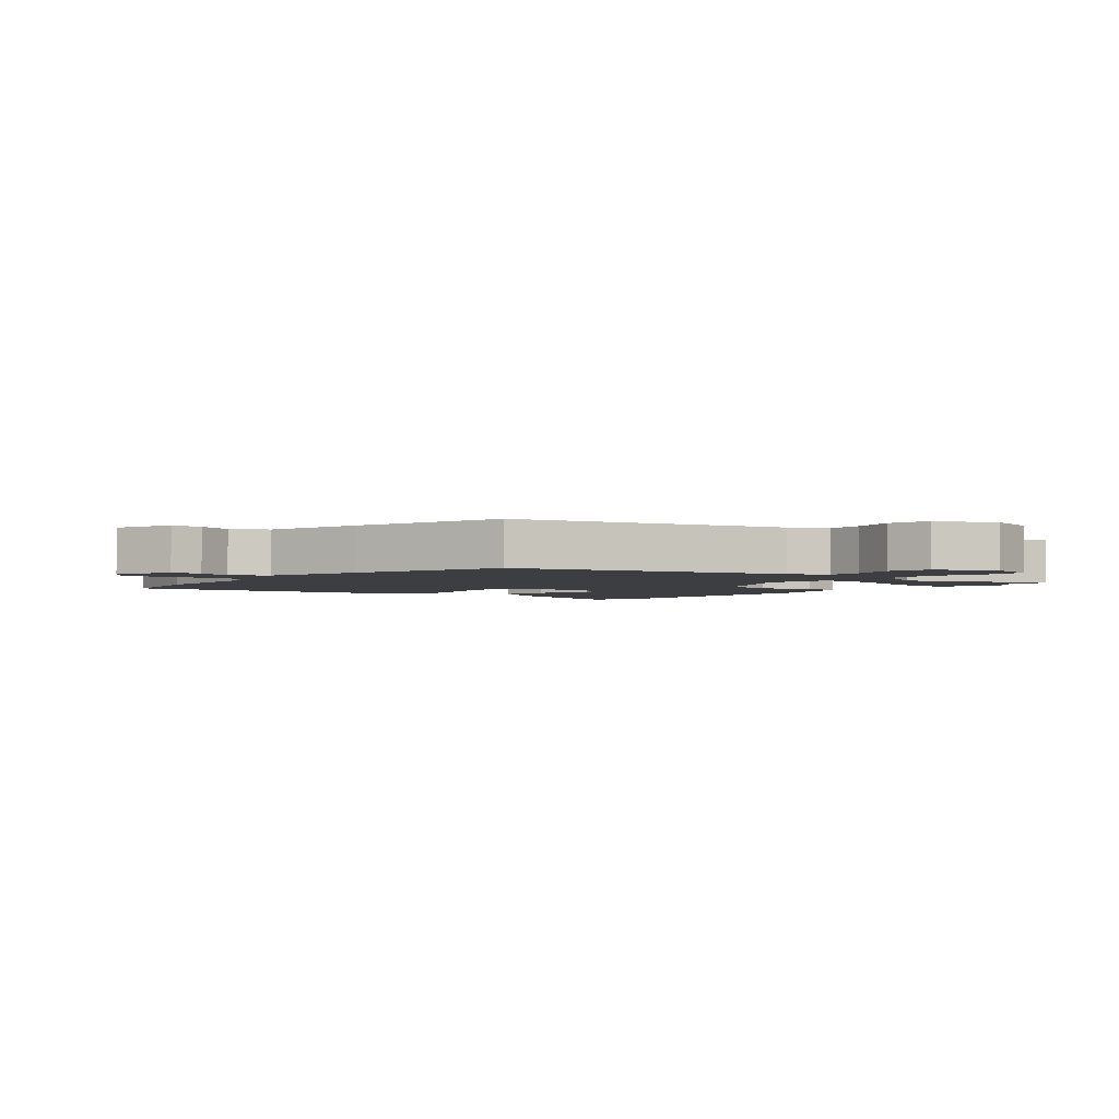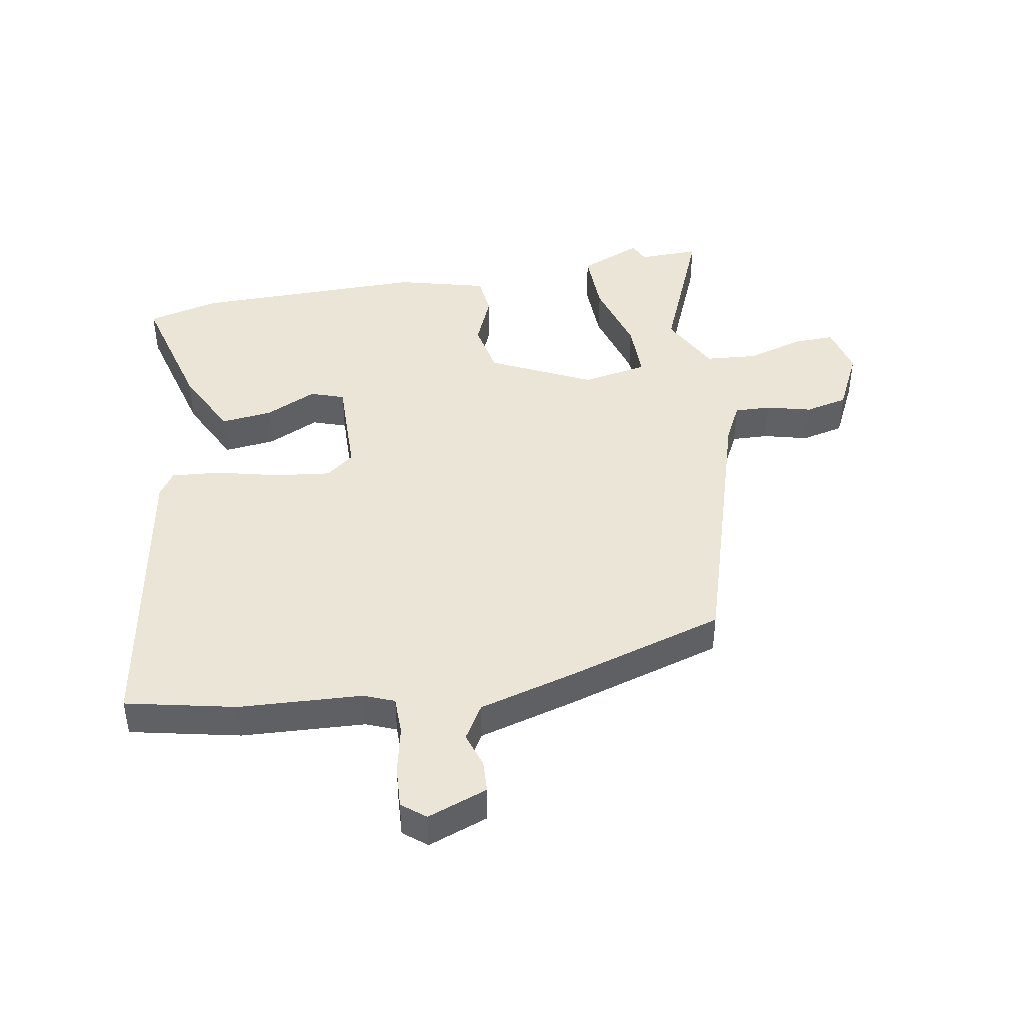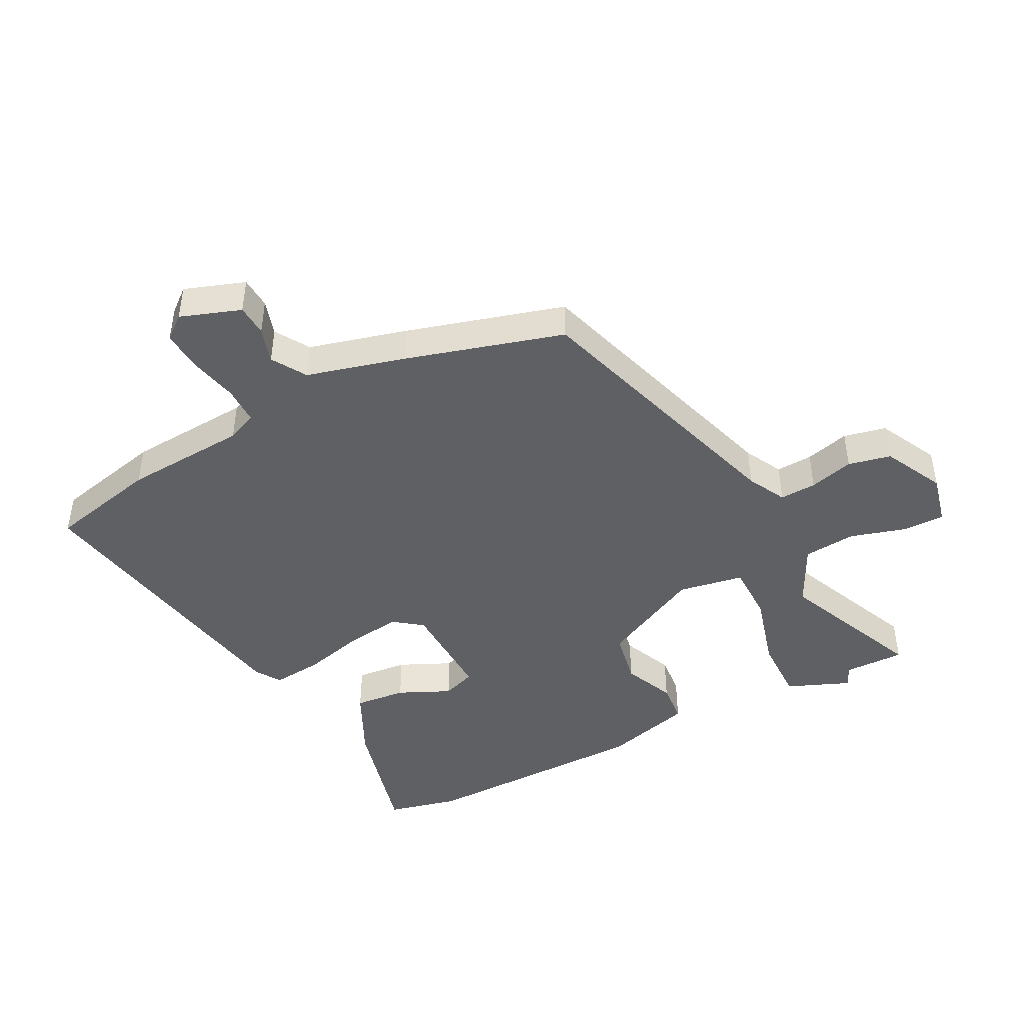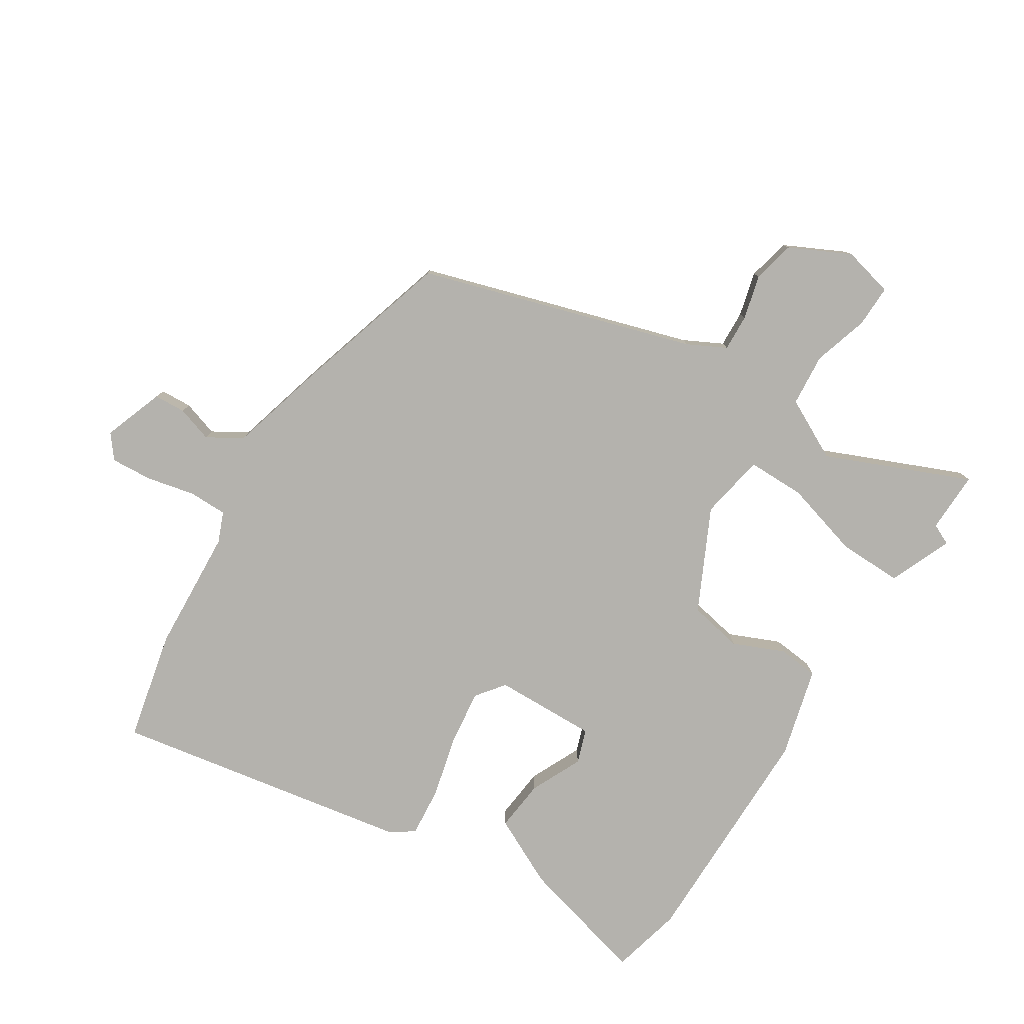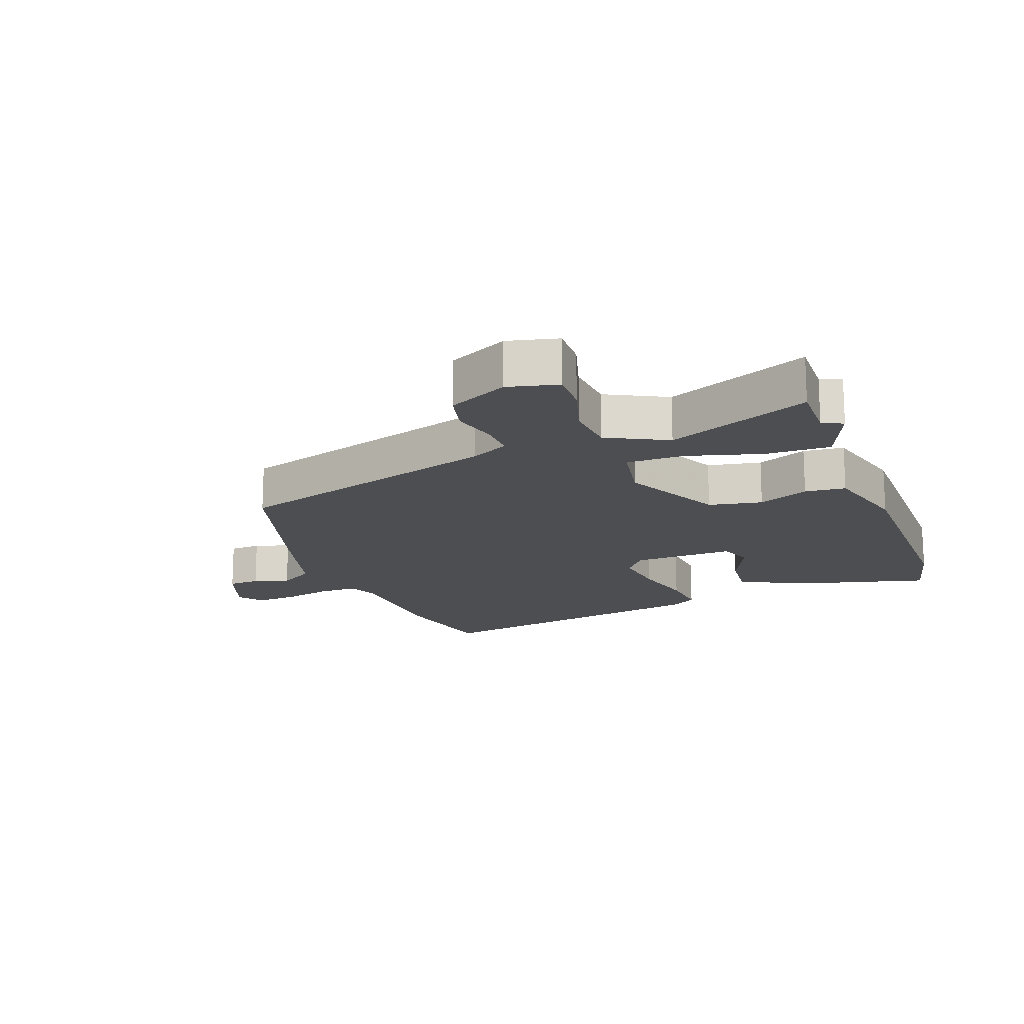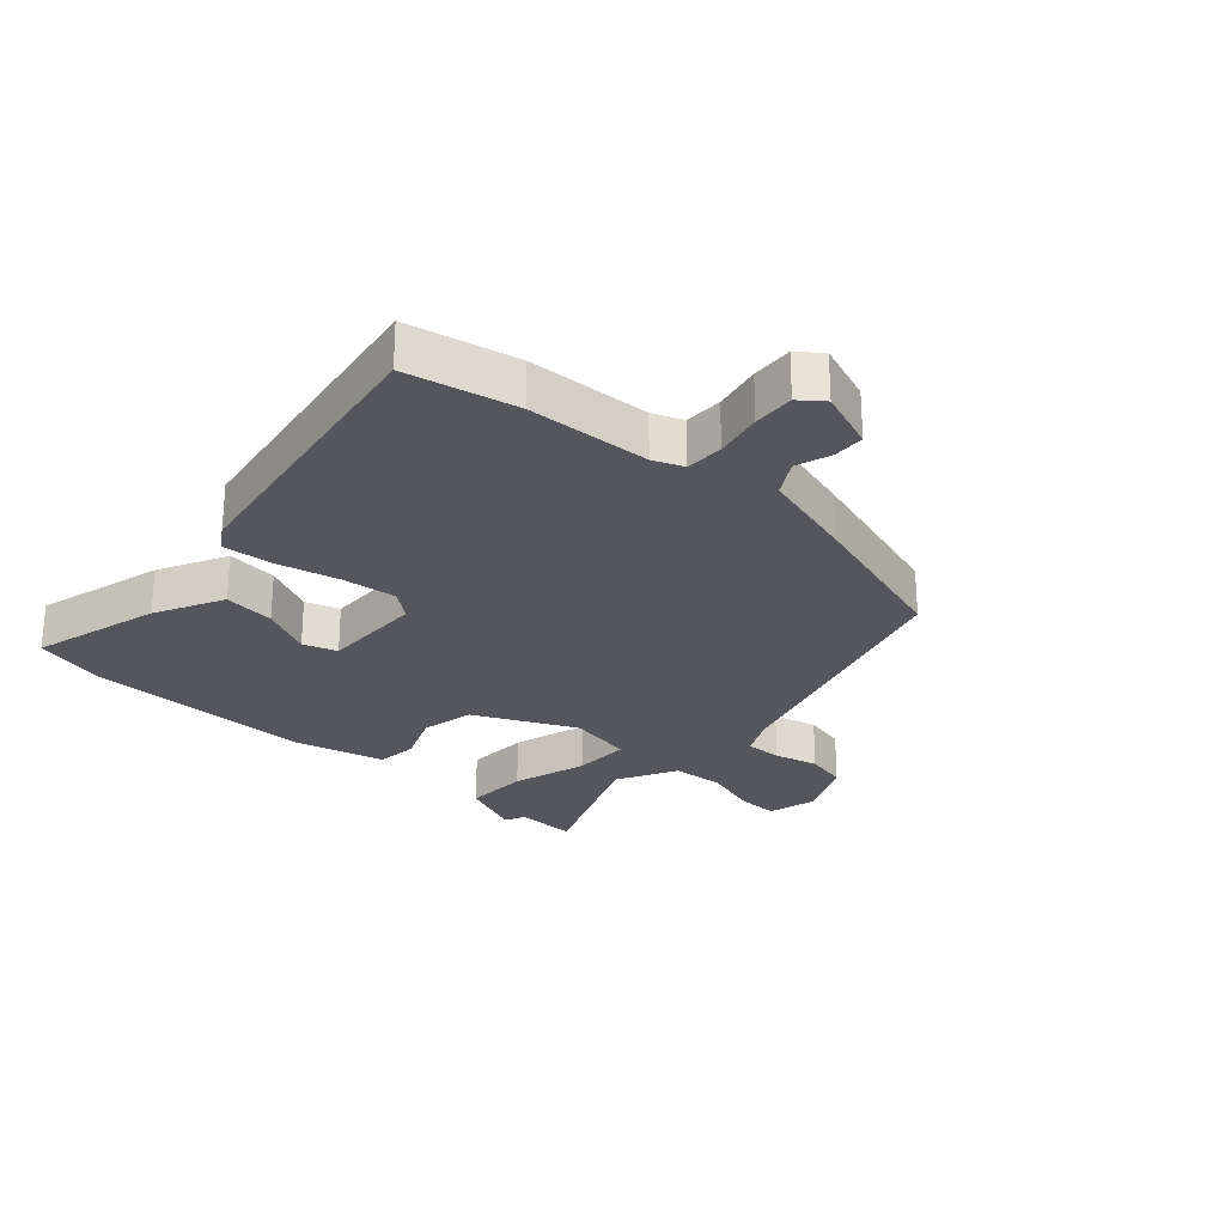
<metadata>
{"format":"obj","ext":"obj","renderer":"f3d","projection":"perspective","resolution":1024,"background":"white","views":[{"elev":-3.0,"azim":137.8,"up":"+Y"},{"elev":44.0,"azim":78.6,"up":"+Y"},{"elev":-45.1,"azim":116.5,"up":"+Y"},{"elev":-79.5,"azim":146.4,"up":"+Y"},{"elev":-16.7,"azim":-160.7,"up":"+Y"},{"elev":-26.3,"azim":46.0,"up":"+Y"}]}
</metadata>
<code>
v 0.467 0.07 0.635
v 0.51 0.07 0.459
v 0.526 0.07 0.26
v 0.547 0.07 0.212
v 0.609 0.07 0.213
v 0.686 0.07 0.232
v 0.753 0.07 0.238
v 0.784 0.07 0.201
v 0.751 0.07 0.103
v 0.7 0.07 0.099
v 0.642 0.07 0.116
v 0.587 0.07 0.081
v 0.547 0.07 -0.078
v 0.477 0.07 -0.333
v 0.041 0.07 -0.477
v -0.02 0.07 -0.51
v -0.016 0.07 -0.569
v 0.004 0.07 -0.64
v -0.01 0.07 -0.709
v -0.106 0.07 -0.759
v -0.188 0.07 -0.741
v -0.188 0.07 -0.673
v -0.163 0.07 -0.583
v -0.172 0.07 -0.499
v -0.271 0.07 -0.451
v -0.5 0.07 -0.554
v -0.5 0.07 -0.456
v -0.534 0.07 -0.441
v -0.494 0.07 -0.339
v -0.39 0.07 -0.339
v -0.267 0.07 -0.371
v -0.174 0.07 -0.369
v -0.157 0.07 -0.263
v -0.24 0.07 -0.102
v -0.327 0.07 -0.087
v -0.408 0.07 -0.124
v -0.474 0.07 -0.119
v -0.515 0.07 0.024
v -0.523 0.07 0.397
v -0.497 0.07 0.513
v -0.287 0.07 0.463
v -0.175 0.07 0.411
v -0.182 0.07 0.328
v -0.219 0.07 0.244
v -0.199 0.07 0.19
v -0.034 0.07 0.198
v 0 0.07 0.244
v -0.013 0.07 0.333
v -0.04 0.07 0.433
v -0.049 0.07 0.513
v -0.01 0.07 0.54
v 0.467 0 0.635
v 0.51 0 0.459
v 0.526 0 0.26
v 0.547 0 0.212
v 0.609 0 0.213
v 0.686 0 0.232
v 0.753 0 0.238
v 0.784 0 0.201
v 0.751 0 0.103
v 0.7 0 0.099
v 0.642 0 0.116
v 0.587 0 0.081
v 0.547 0 -0.078
v 0.477 0 -0.333
v 0.041 0 -0.477
v -0.02 0 -0.51
v -0.016 0 -0.569
v 0.004 0 -0.64
v -0.01 0 -0.709
v -0.106 0 -0.759
v -0.188 0 -0.741
v -0.188 0 -0.673
v -0.163 0 -0.583
v -0.172 0 -0.499
v -0.271 0 -0.451
v -0.5 0 -0.554
v -0.5 0 -0.456
v -0.534 0 -0.441
v -0.494 0 -0.339
v -0.39 0 -0.339
v -0.267 0 -0.371
v -0.174 0 -0.369
v -0.157 0 -0.263
v -0.24 0 -0.102
v -0.327 0 -0.087
v -0.408 0 -0.124
v -0.474 0 -0.119
v -0.515 0 0.024
v -0.523 0 0.397
v -0.497 0 0.513
v -0.287 0 0.463
v -0.175 0 0.411
v -0.182 0 0.328
v -0.219 0 0.244
v -0.199 0 0.19
v -0.034 0 0.198
v 0 0 0.244
v -0.013 0 0.333
v -0.04 0 0.433
v -0.049 0 0.513
v -0.01 0 0.54
f 1 2 3
f 51 1 3
f 50 51 3
f 49 50 3
f 48 49 3
f 47 48 3 4
f 46 47 4
f 45 46 4 5
f 42 43 44
f 41 42 44
f 40 41 44
f 39 40 44
f 38 39 44
f 37 38 44
f 36 37 44
f 35 36 44 45
f 34 35 45 5
f 29 30 31
f 28 29 31
f 27 28 31
f 27 31 32
f 26 27 32
f 25 26 32
f 24 25 32
f 23 24 32 33
f 21 22 23
f 20 21 23
f 19 20 23
f 18 19 23
f 17 18 23
f 16 17 23 33
f 12 13 14 15
f 34 5 6
f 33 34 6
f 16 33 6
f 15 16 6
f 12 15 6
f 8 9 10 11
f 11 12 6 7
f 7 8 11
f 54 53 52
f 54 52 102
f 54 102 101
f 54 101 100
f 54 100 99
f 55 54 99 98
f 55 98 97
f 56 55 97 96
f 95 94 93
f 95 93 92
f 95 92 91
f 95 91 90
f 95 90 89
f 95 89 88
f 95 88 87
f 96 95 87 86
f 56 96 86 85
f 82 81 80
f 82 80 79
f 82 79 78
f 83 82 78
f 83 78 77
f 83 77 76
f 83 76 75
f 84 83 75 74
f 74 73 72
f 74 72 71
f 74 71 70
f 74 70 69
f 74 69 68
f 84 74 68 67
f 66 65 64 63
f 57 56 85
f 57 85 84
f 57 84 67
f 57 67 66
f 57 66 63
f 62 61 60 59
f 58 57 63 62
f 62 59 58
f 1 52 53 2
f 2 53 54 3
f 3 54 55 4
f 4 55 56 5
f 5 56 57 6
f 6 57 58 7
f 7 58 59 8
f 8 59 60 9
f 9 60 61 10
f 10 61 62 11
f 11 62 63 12
f 12 63 64 13
f 13 64 65 14
f 14 65 66 15
f 15 66 67 16
f 16 67 68 17
f 17 68 69 18
f 18 69 70 19
f 19 70 71 20
f 20 71 72 21
f 21 72 73 22
f 22 73 74 23
f 23 74 75 24
f 24 75 76 25
f 25 76 77 26
f 26 77 78 27
f 27 78 79 28
f 28 79 80 29
f 29 80 81 30
f 30 81 82 31
f 31 82 83 32
f 32 83 84 33
f 33 84 85 34
f 34 85 86 35
f 35 86 87 36
f 36 87 88 37
f 37 88 89 38
f 38 89 90 39
f 39 90 91 40
f 40 91 92 41
f 41 92 93 42
f 42 93 94 43
f 43 94 95 44
f 44 95 96 45
f 45 96 97 46
f 46 97 98 47
f 47 98 99 48
f 48 99 100 49
f 49 100 101 50
f 50 101 102 51
f 51 102 52 1

</code>
